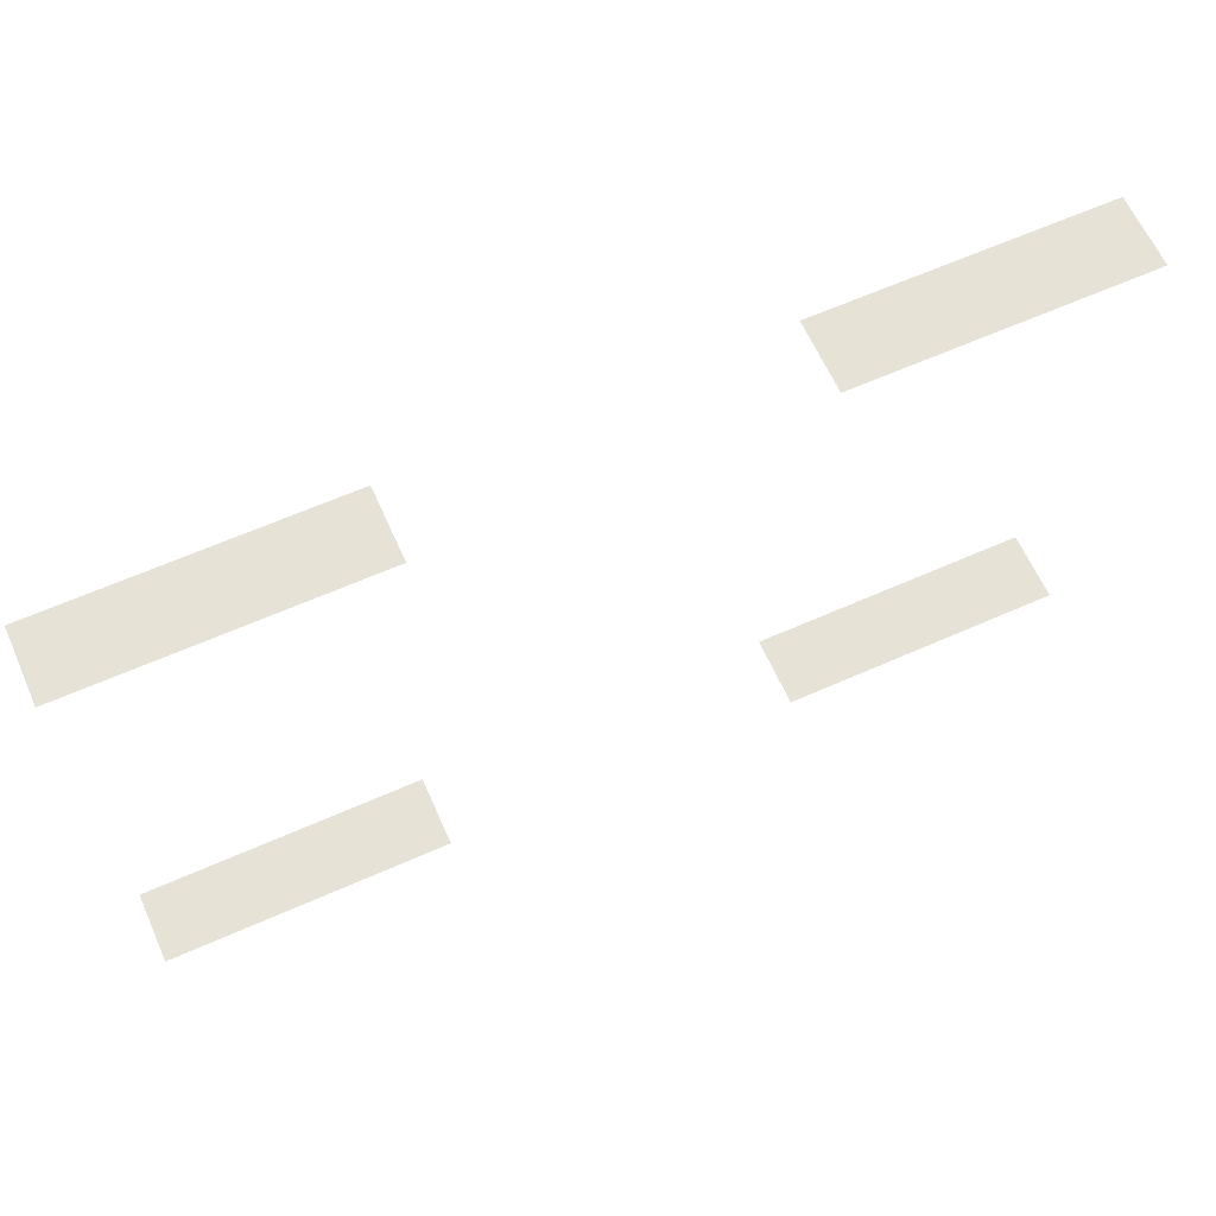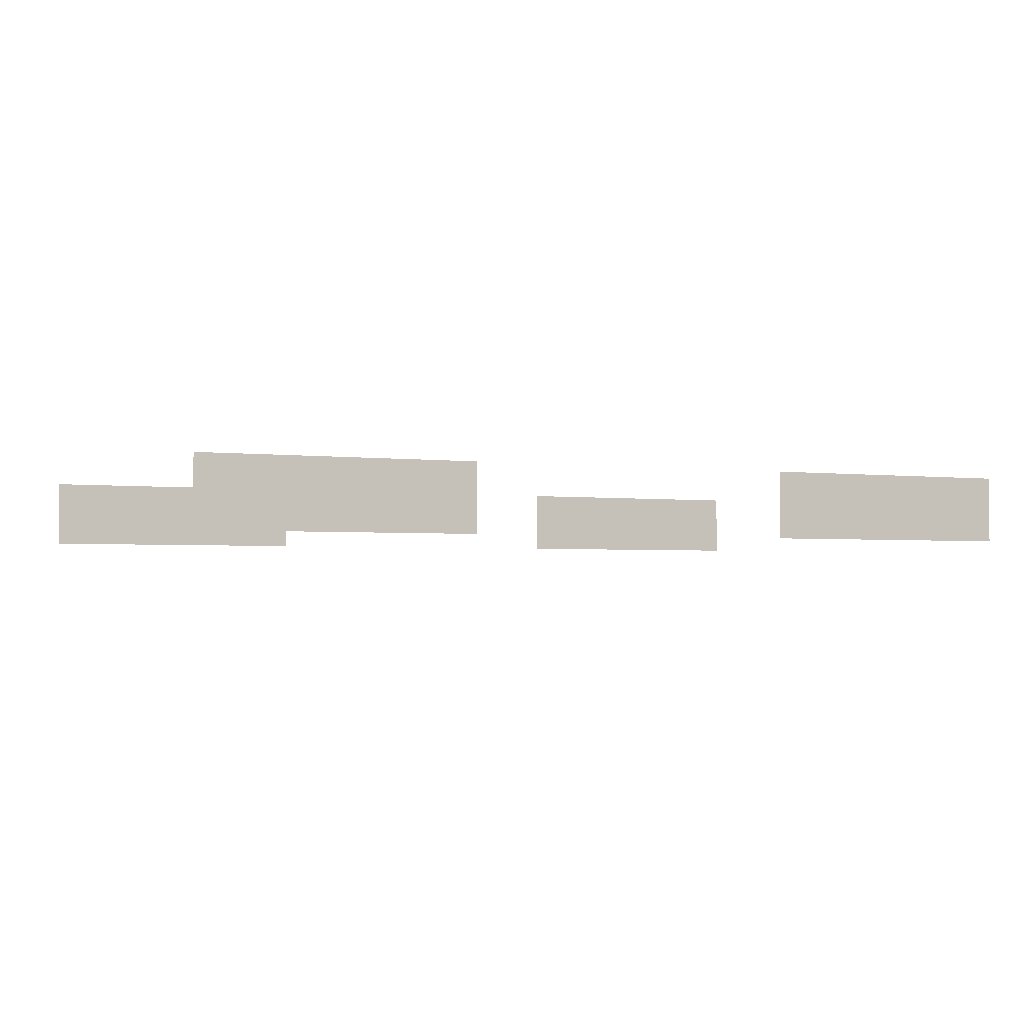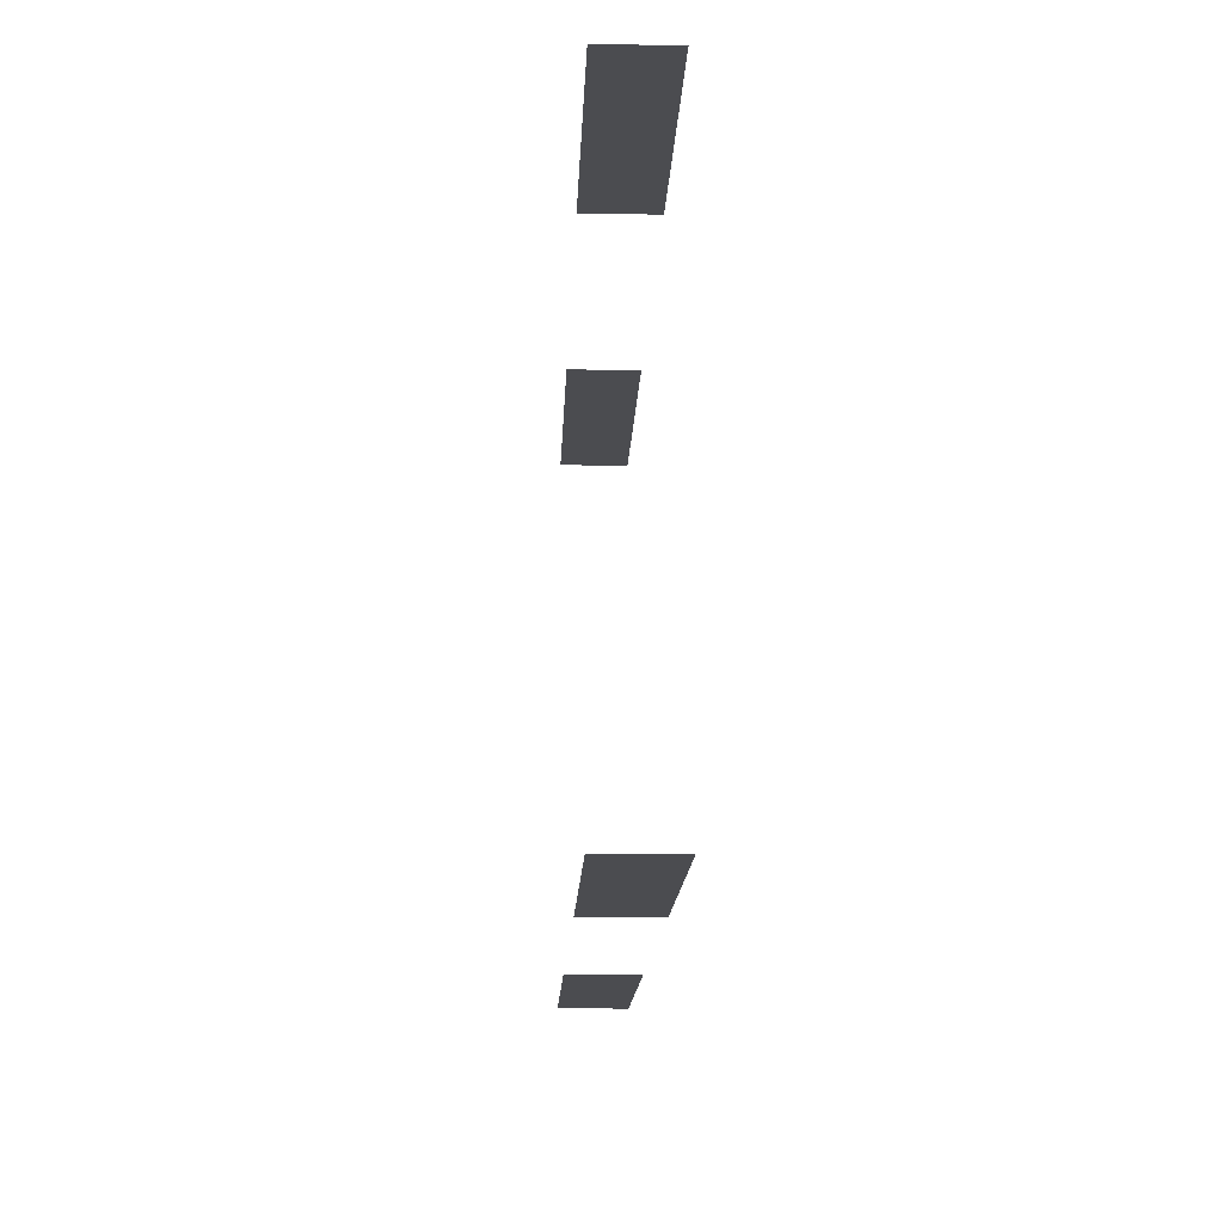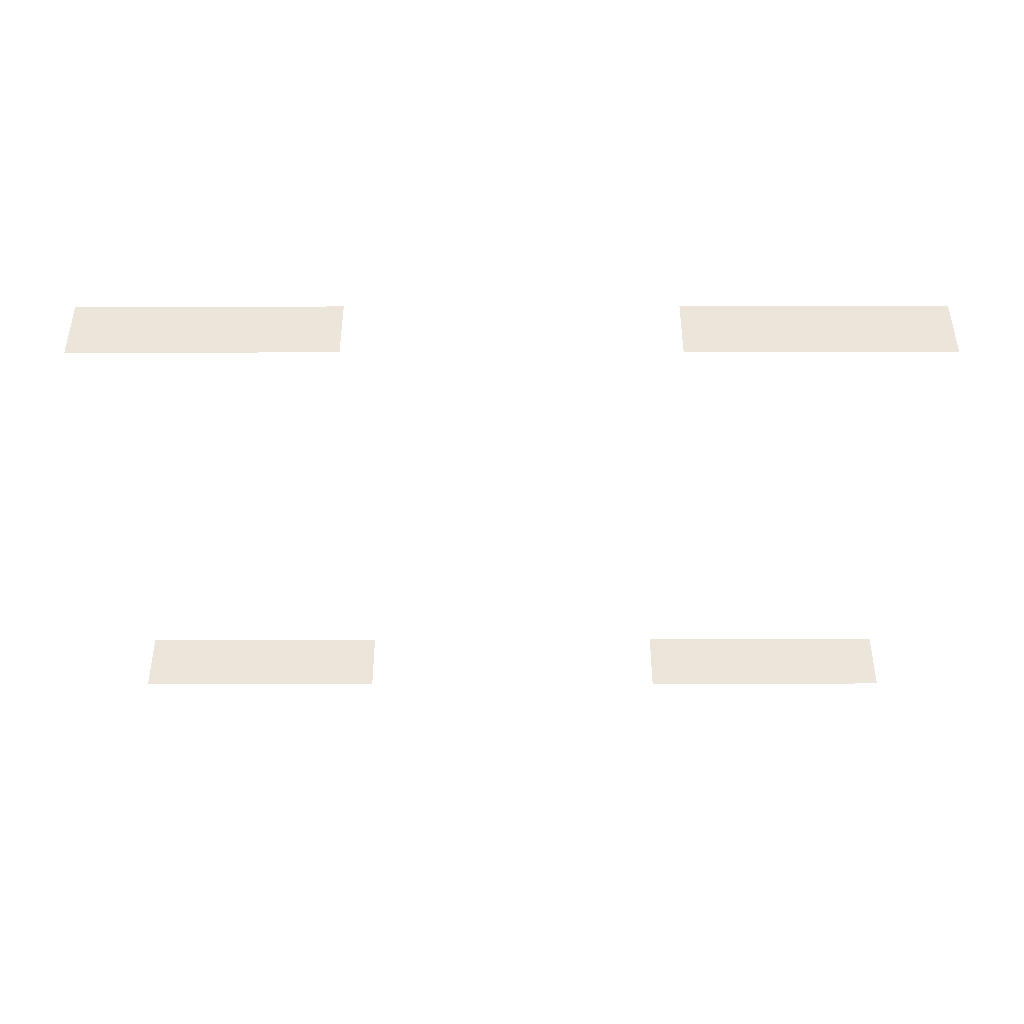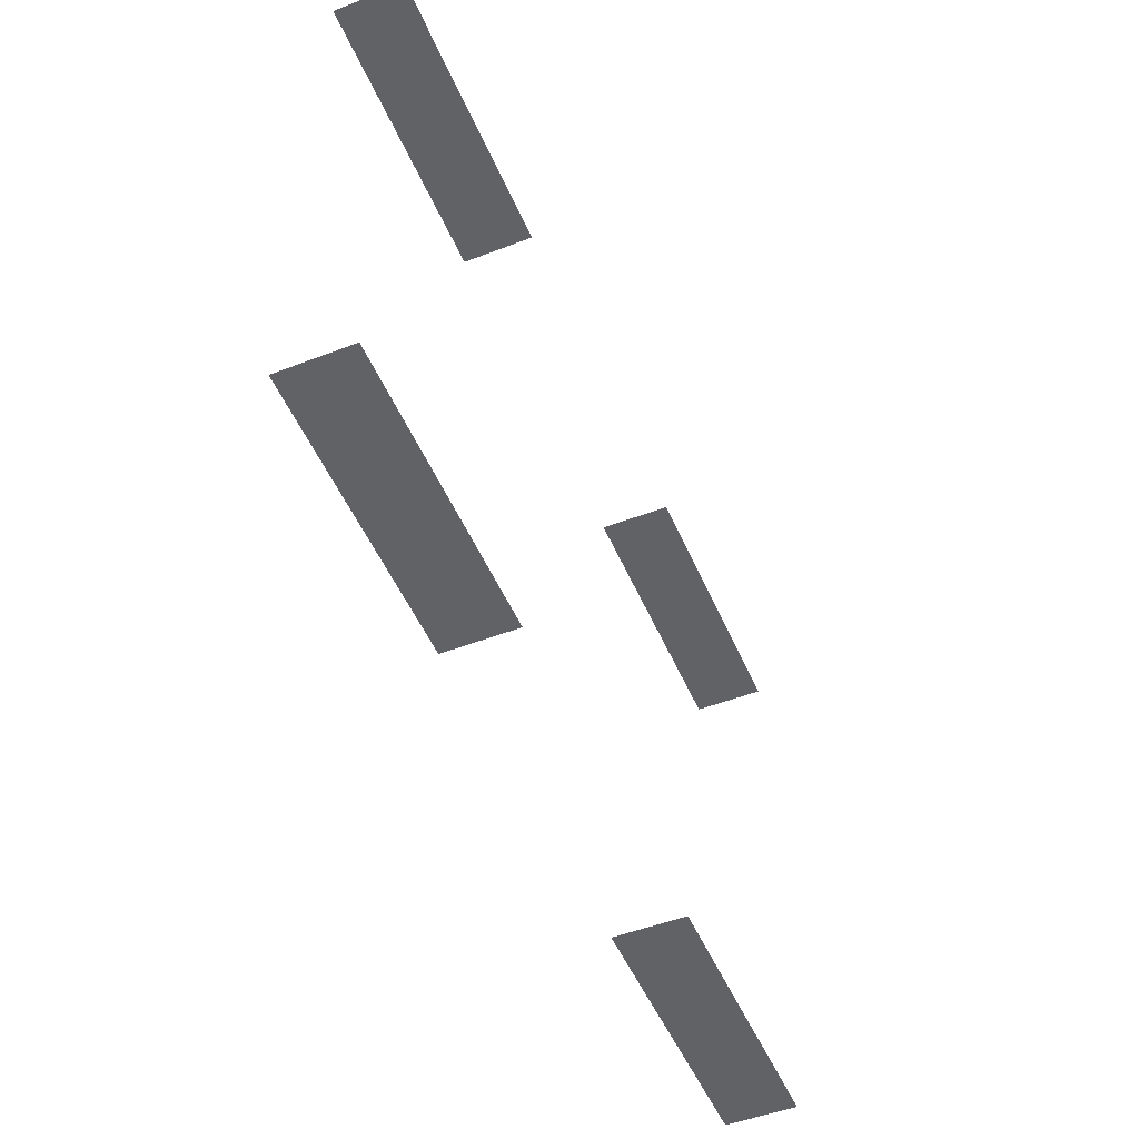
<metadata>
{"format":"obj","ext":"obj","renderer":"f3d","projection":"perspective","resolution":1024,"background":"white","views":[{"elev":63.6,"azim":155.9,"up":"+Z"},{"elev":-2.4,"azim":-26.0,"up":"+Y"},{"elev":-15.2,"azim":87.7,"up":"+Z"},{"elev":-42.0,"azim":-179.9,"up":"+Y"},{"elev":-50.6,"azim":-67.2,"up":"+Z"}]}
</metadata>
<code>
o printfl
v 20 4 -32.2
v 20 12 -32.2
v 52 12 -32.2
v 52 4 -32.2
f 1 2 3
f 4 1 3
o printbl
v -52 4 -32.2
v -52 12 -32.2
v -20 12 -32.2
v -20 4 -32.2
f 5 6 7
f 8 5 7
o printbr
v -20 4 32.2
v -20 12 32.2
v -52 12 32.2
v -52 4 32.2
f 9 10 11
f 12 9 11
o printfr
v 52 4 32.2
v 20 12 32.2
v 20 4 32.2
v 52 12 32.2
f 13 14 15
f 13 16 14

</code>
